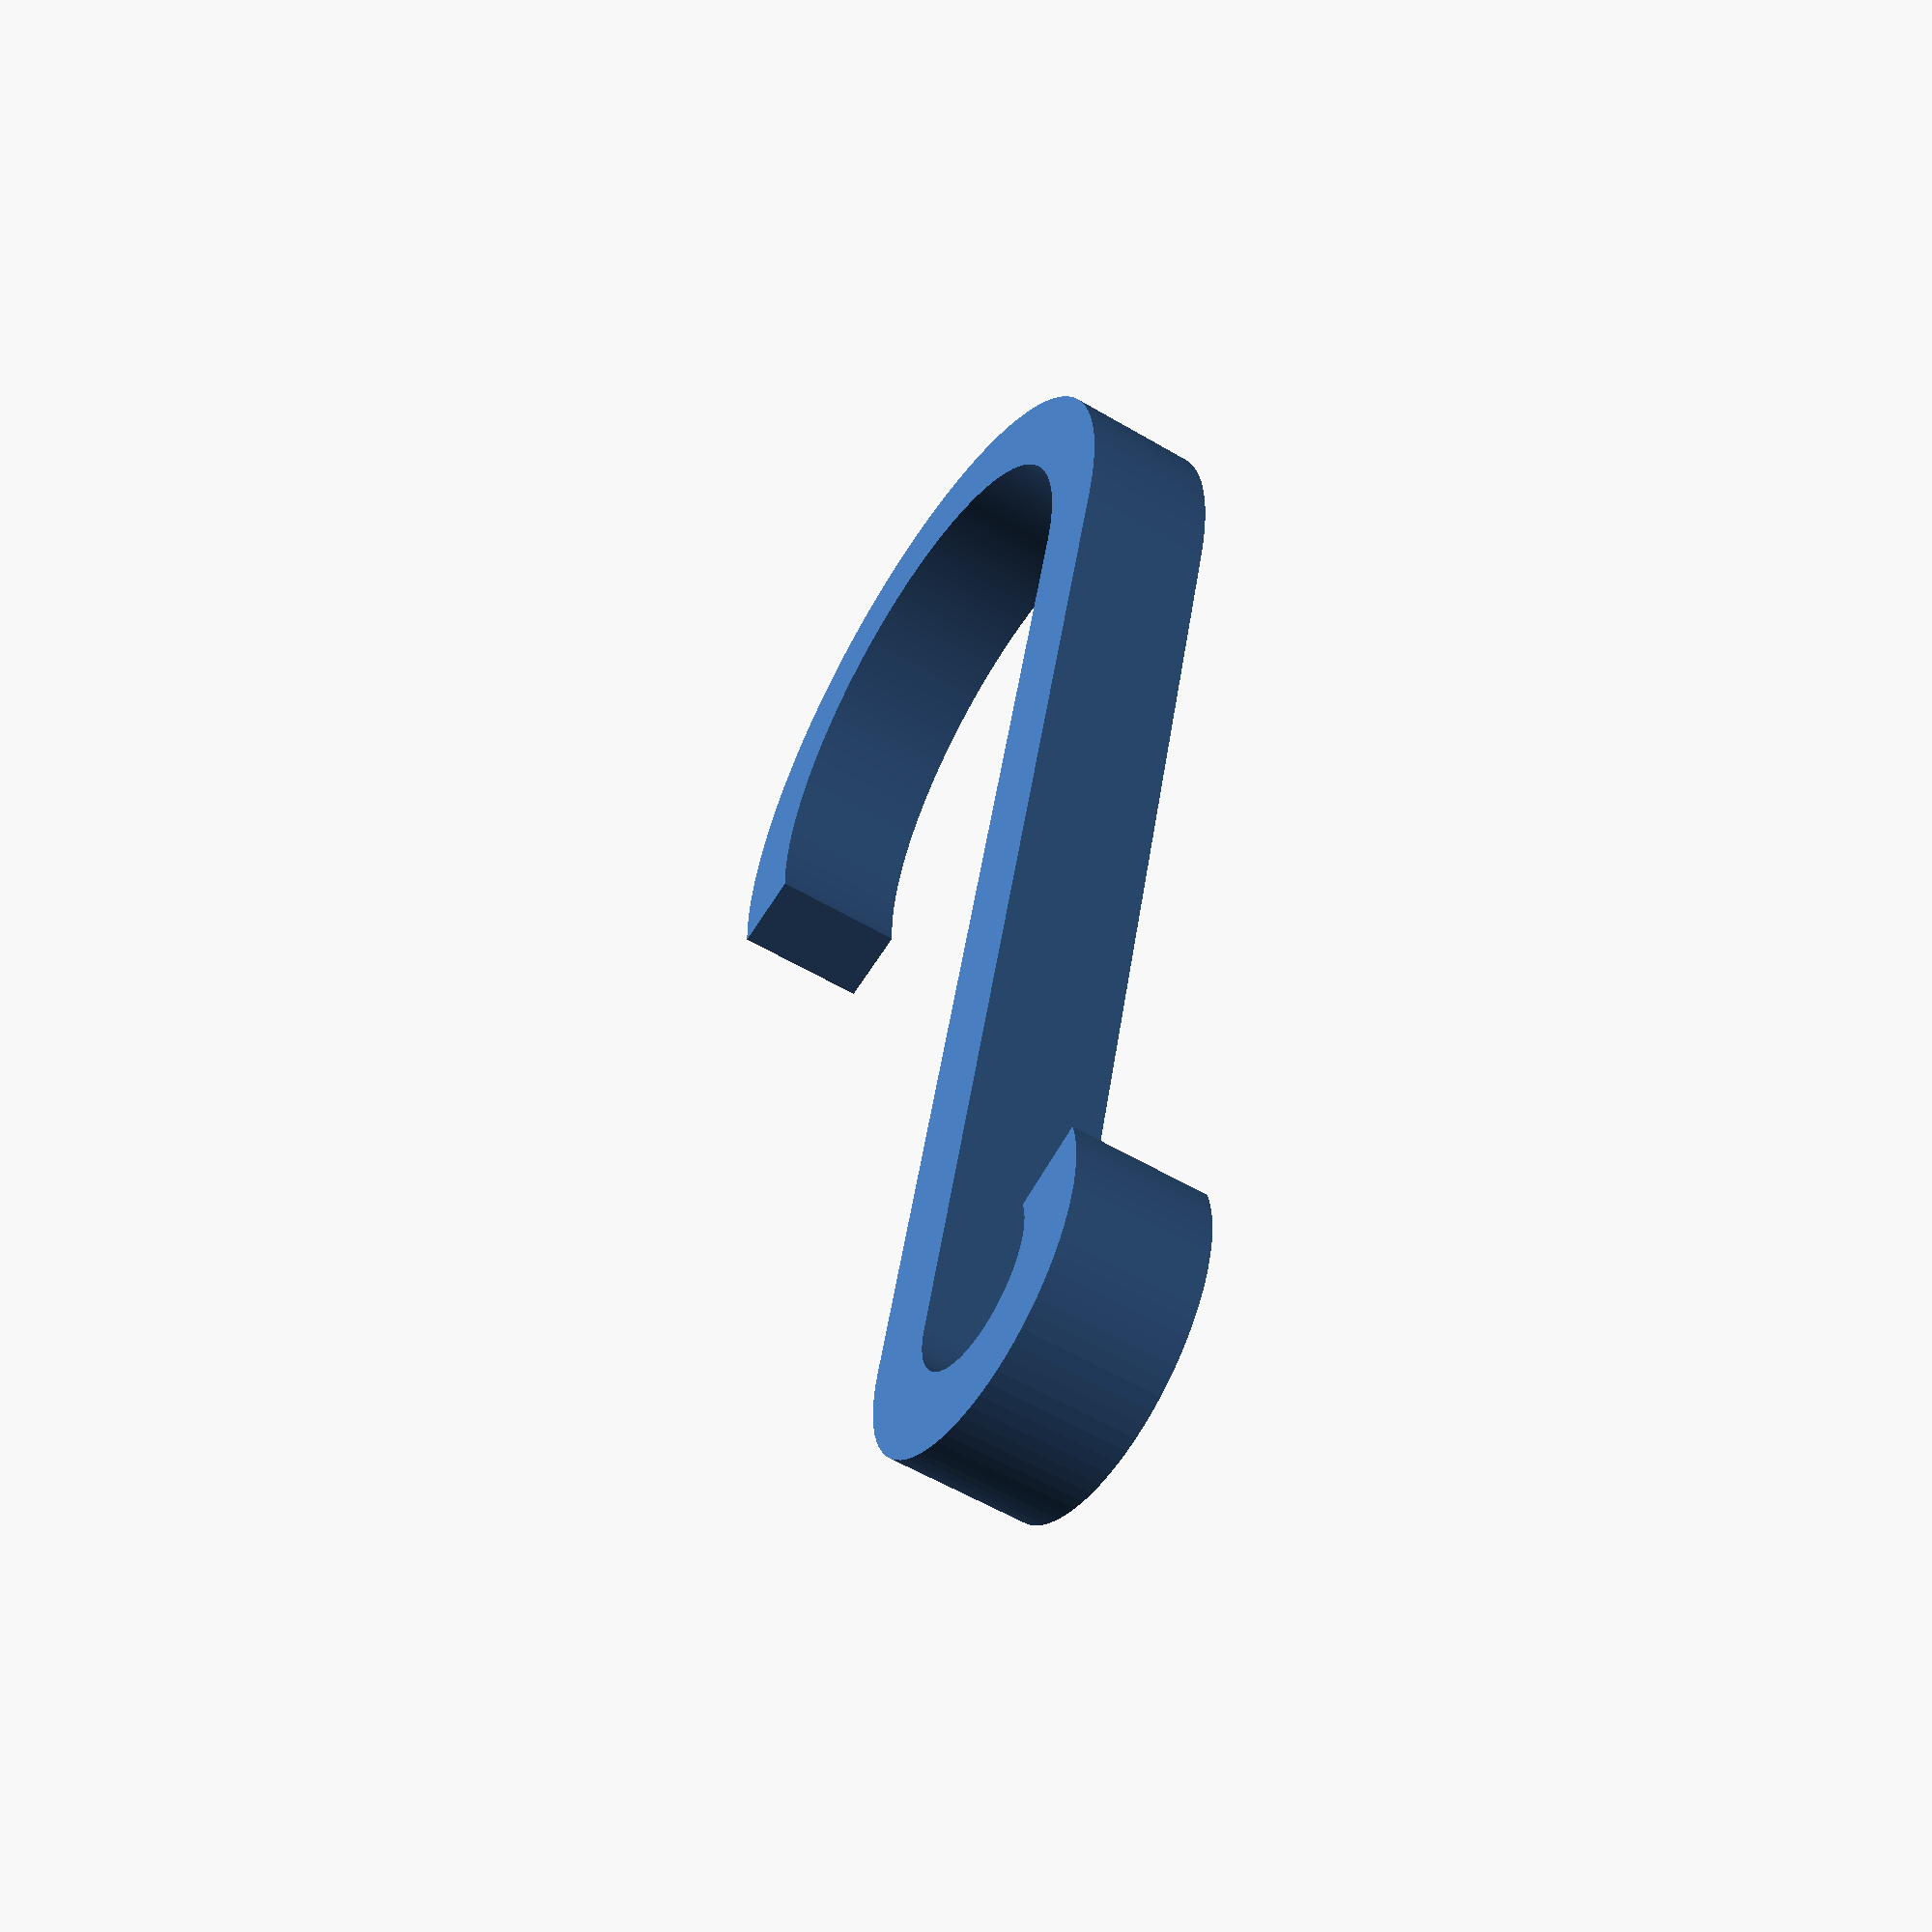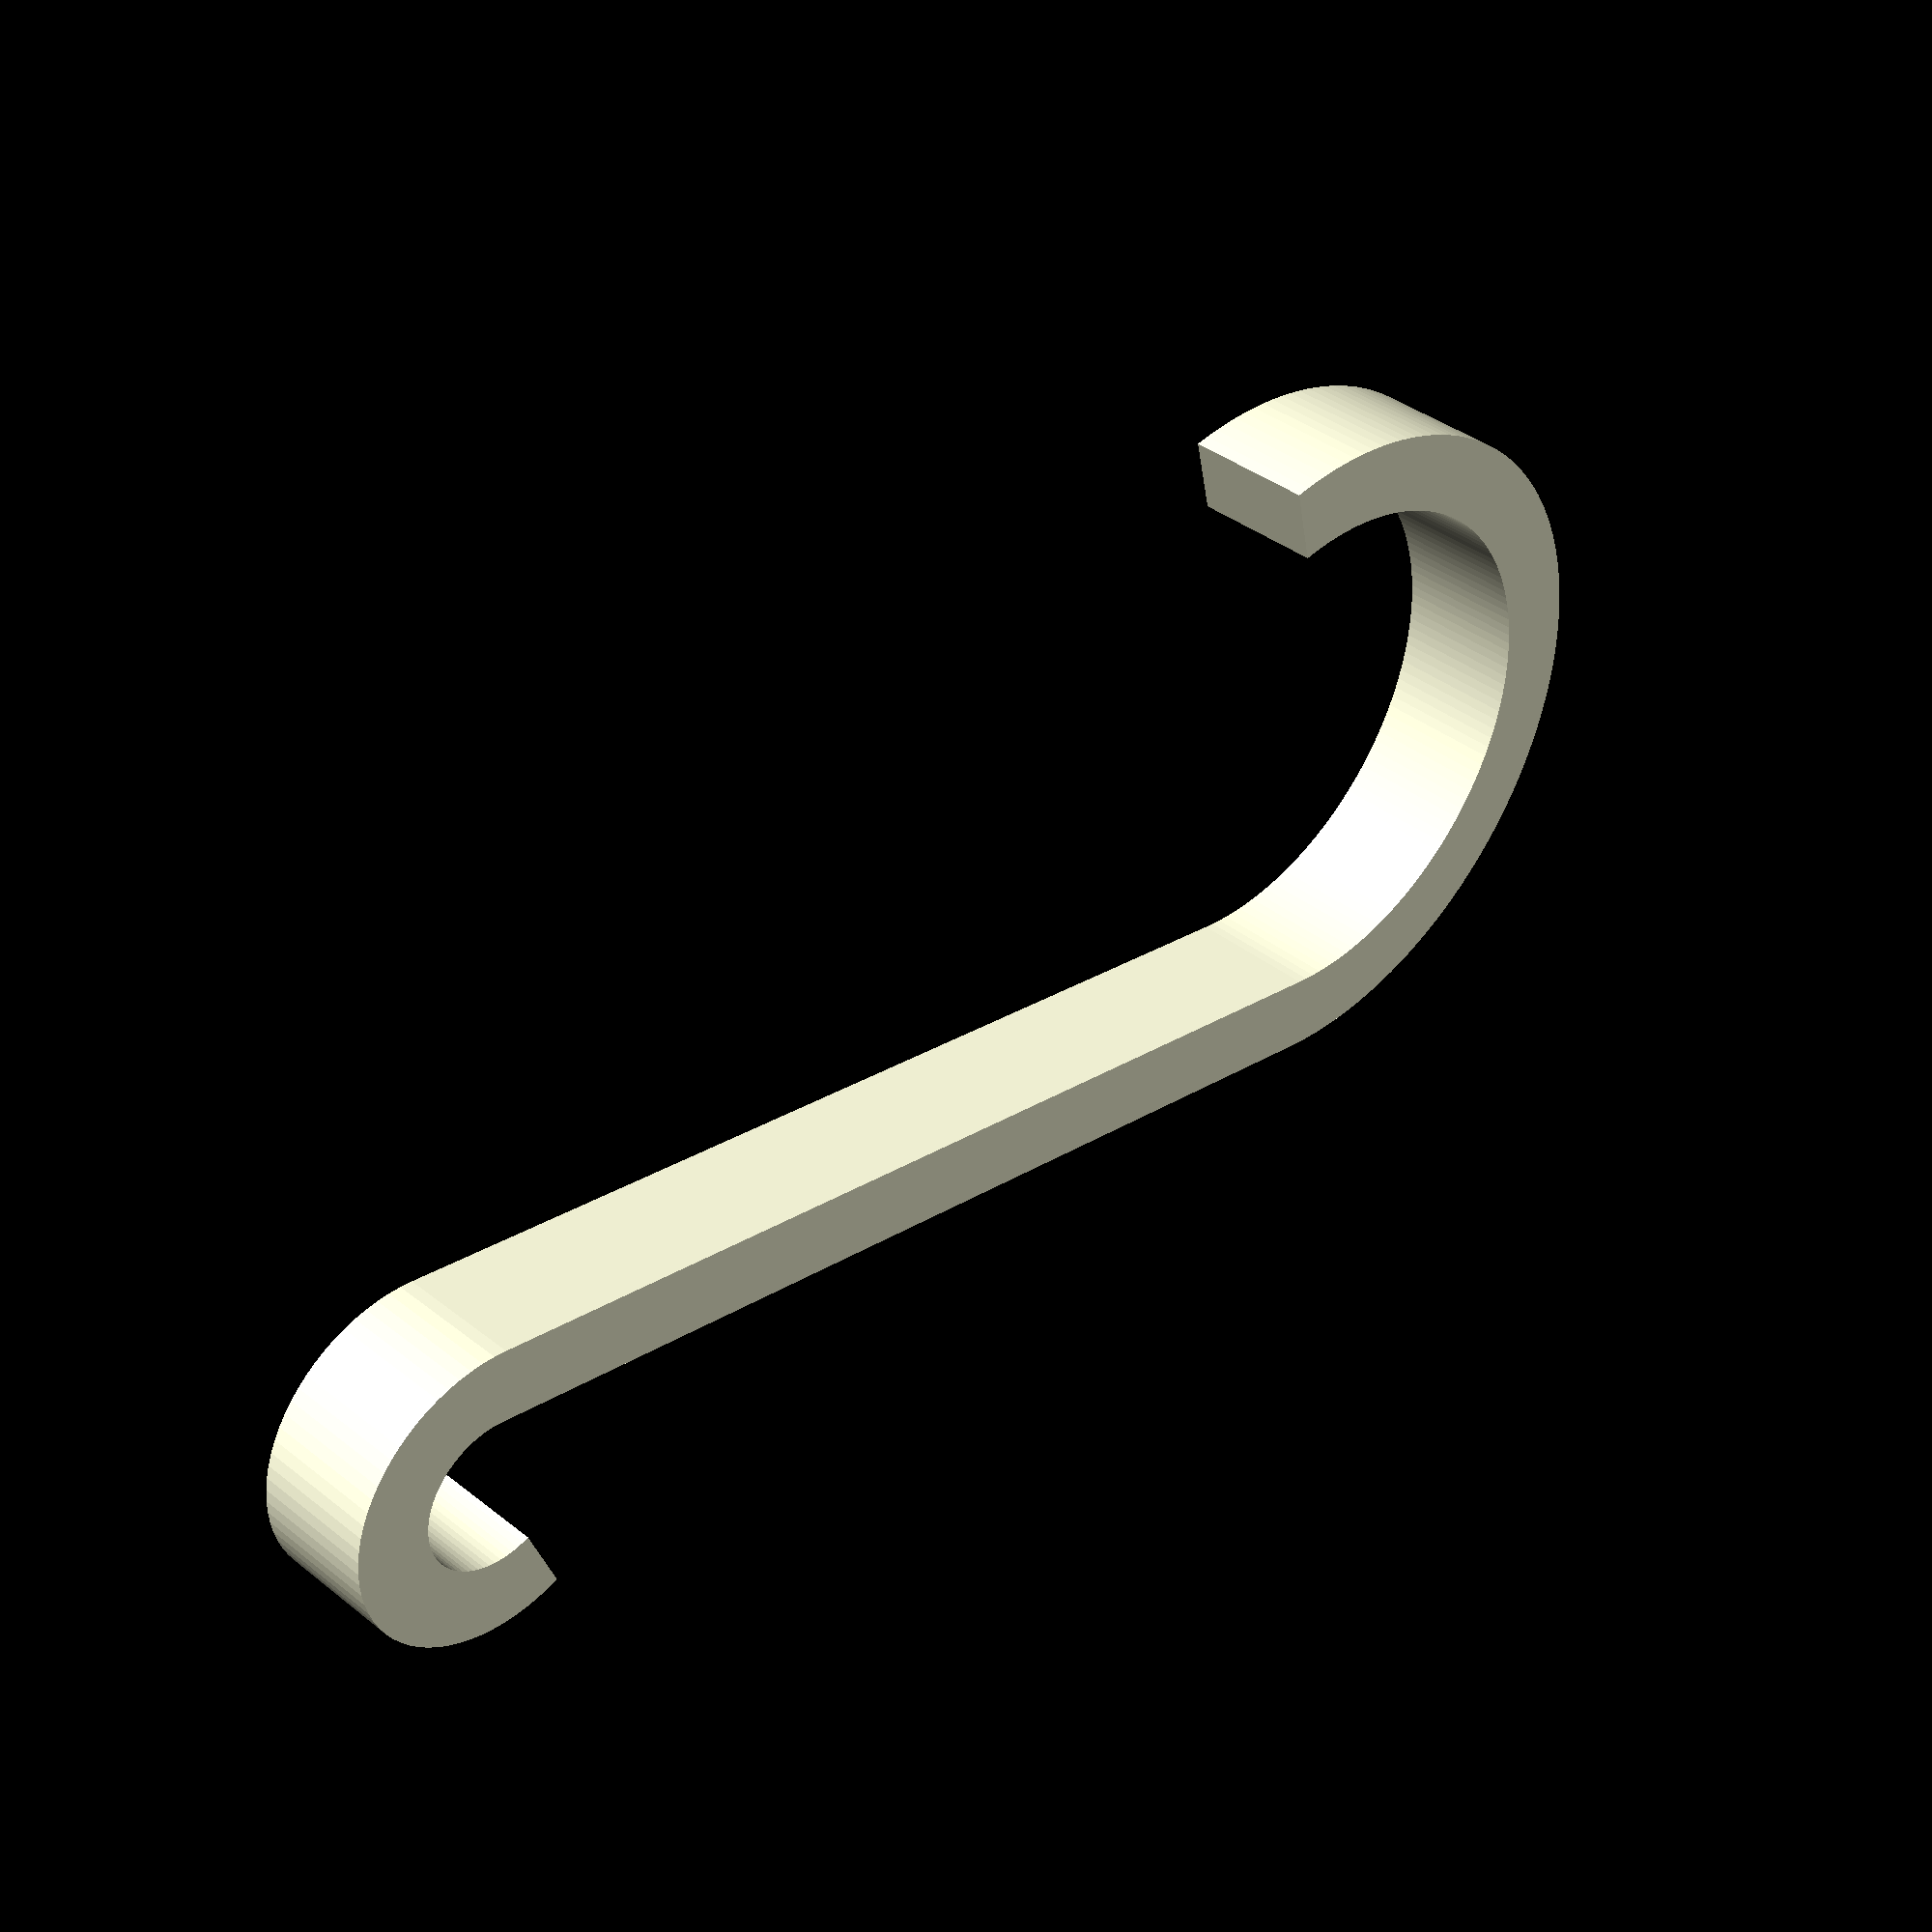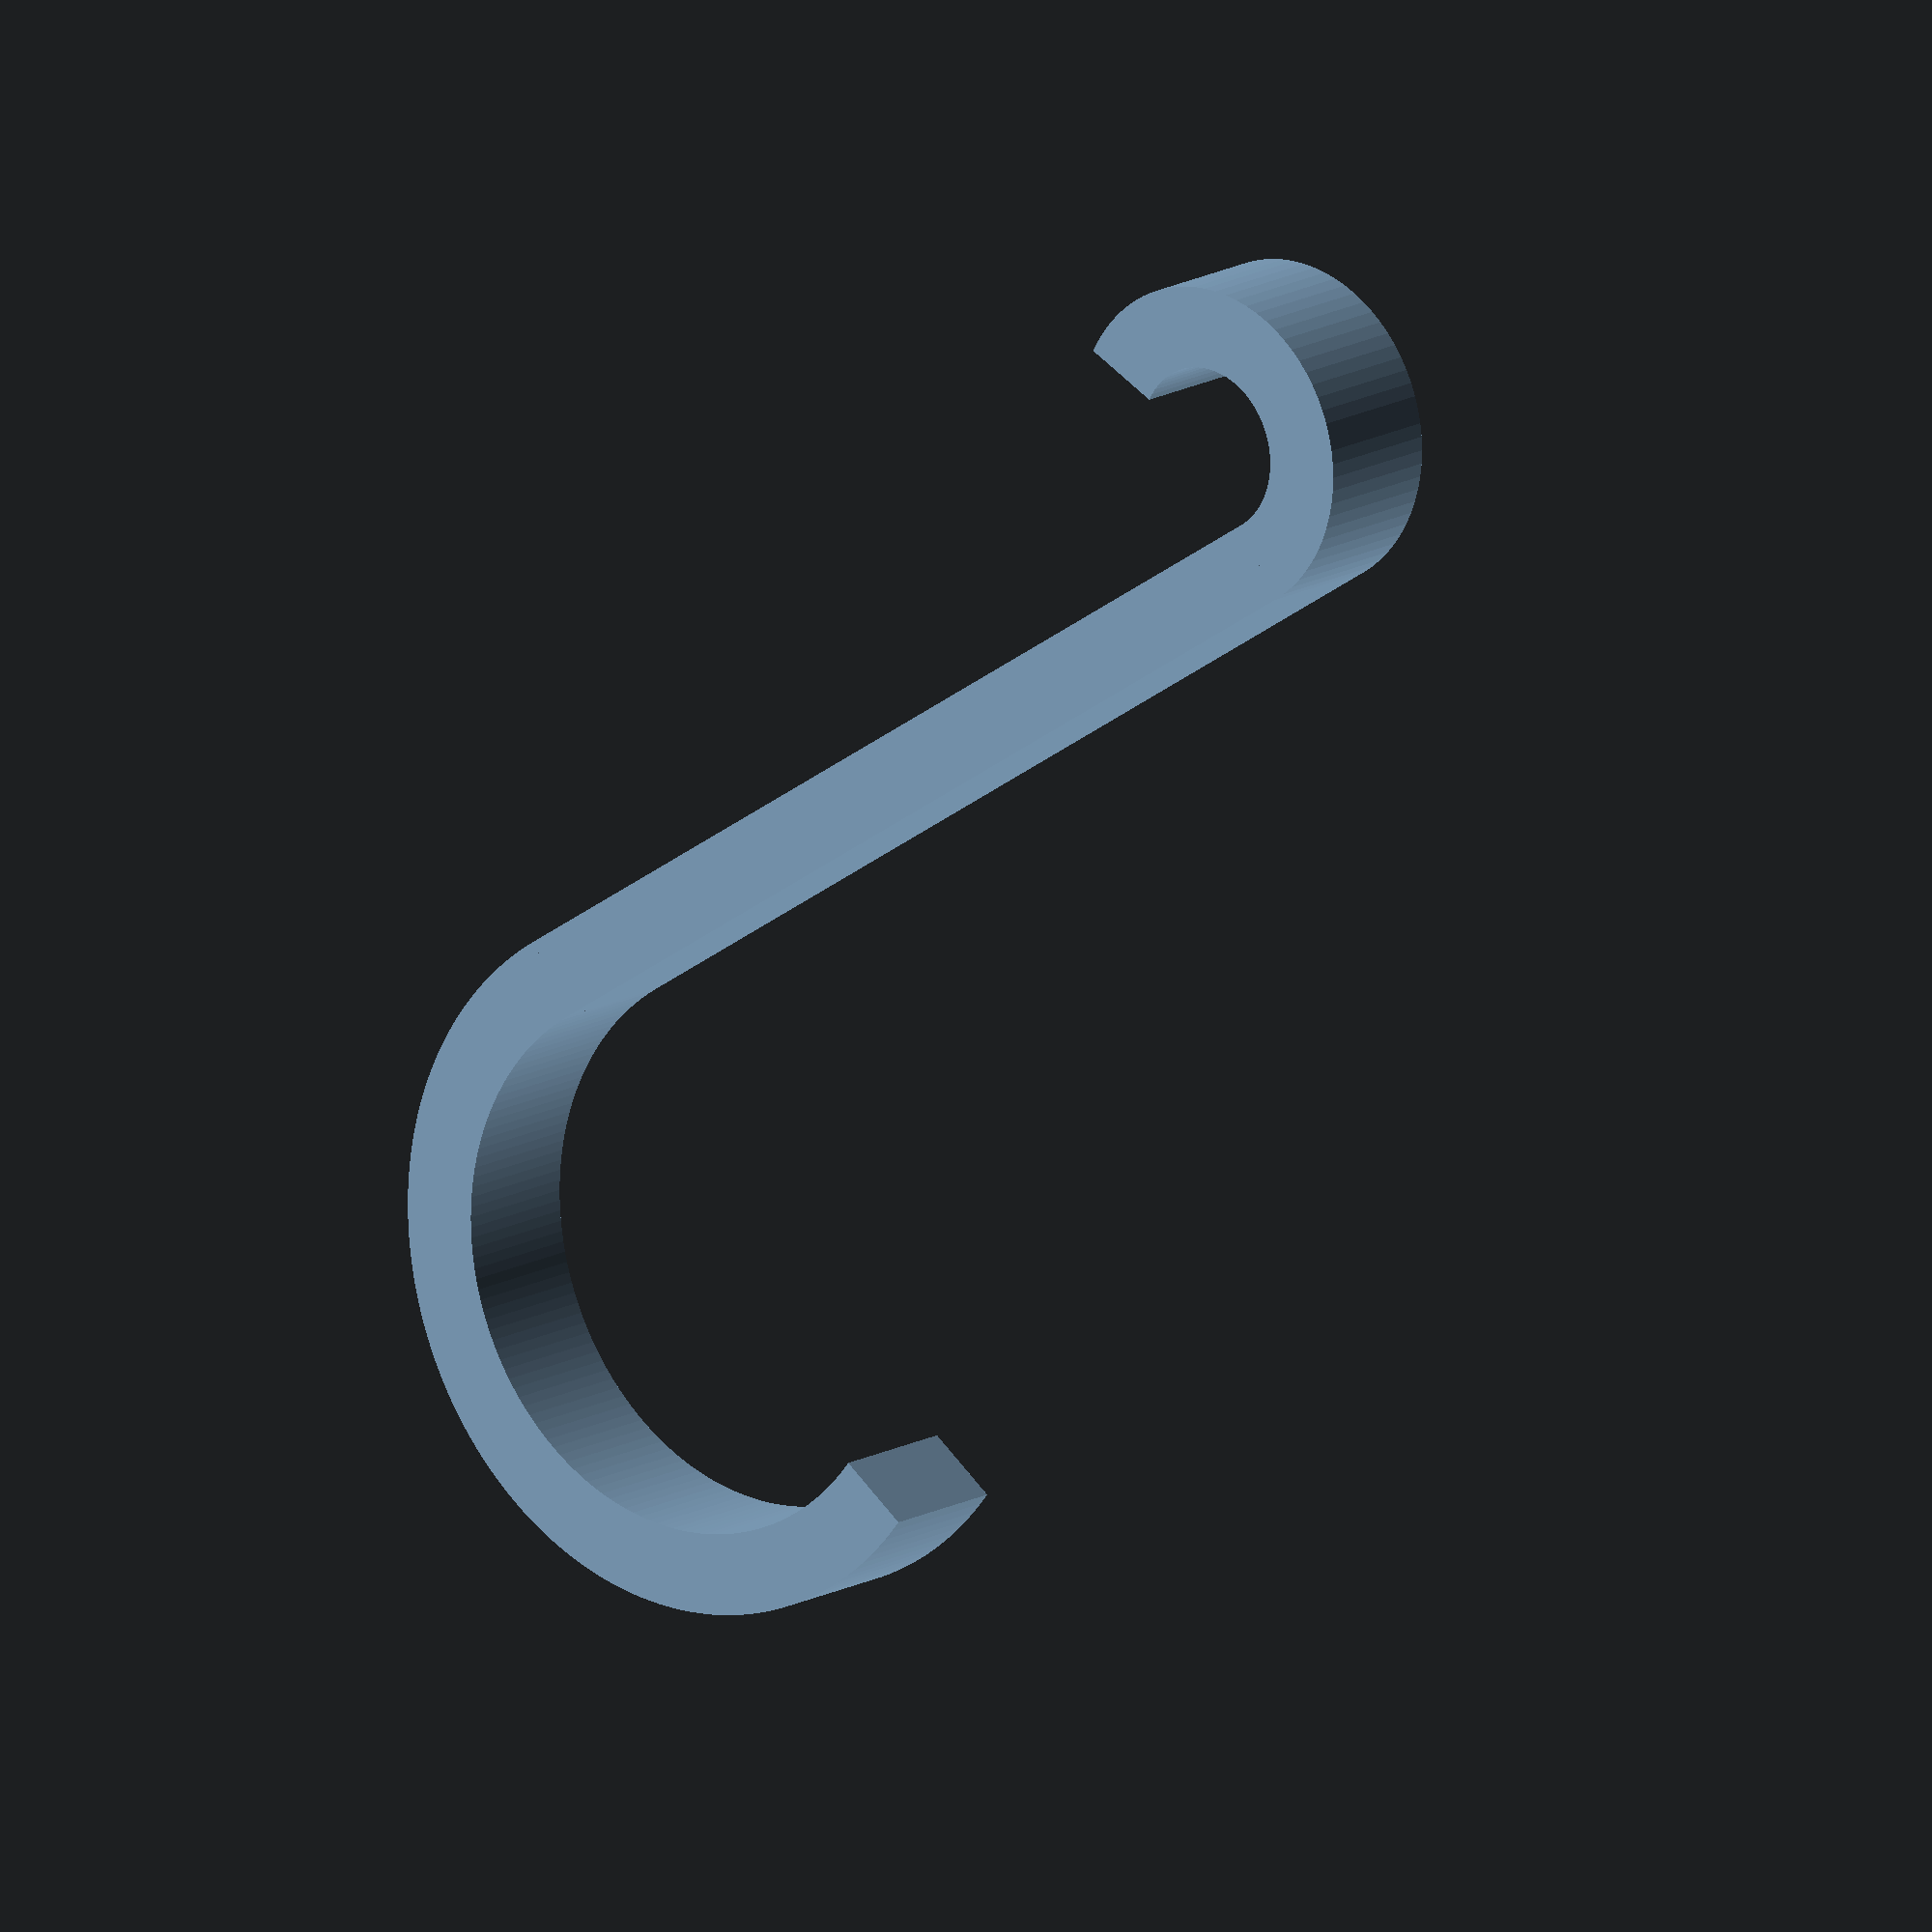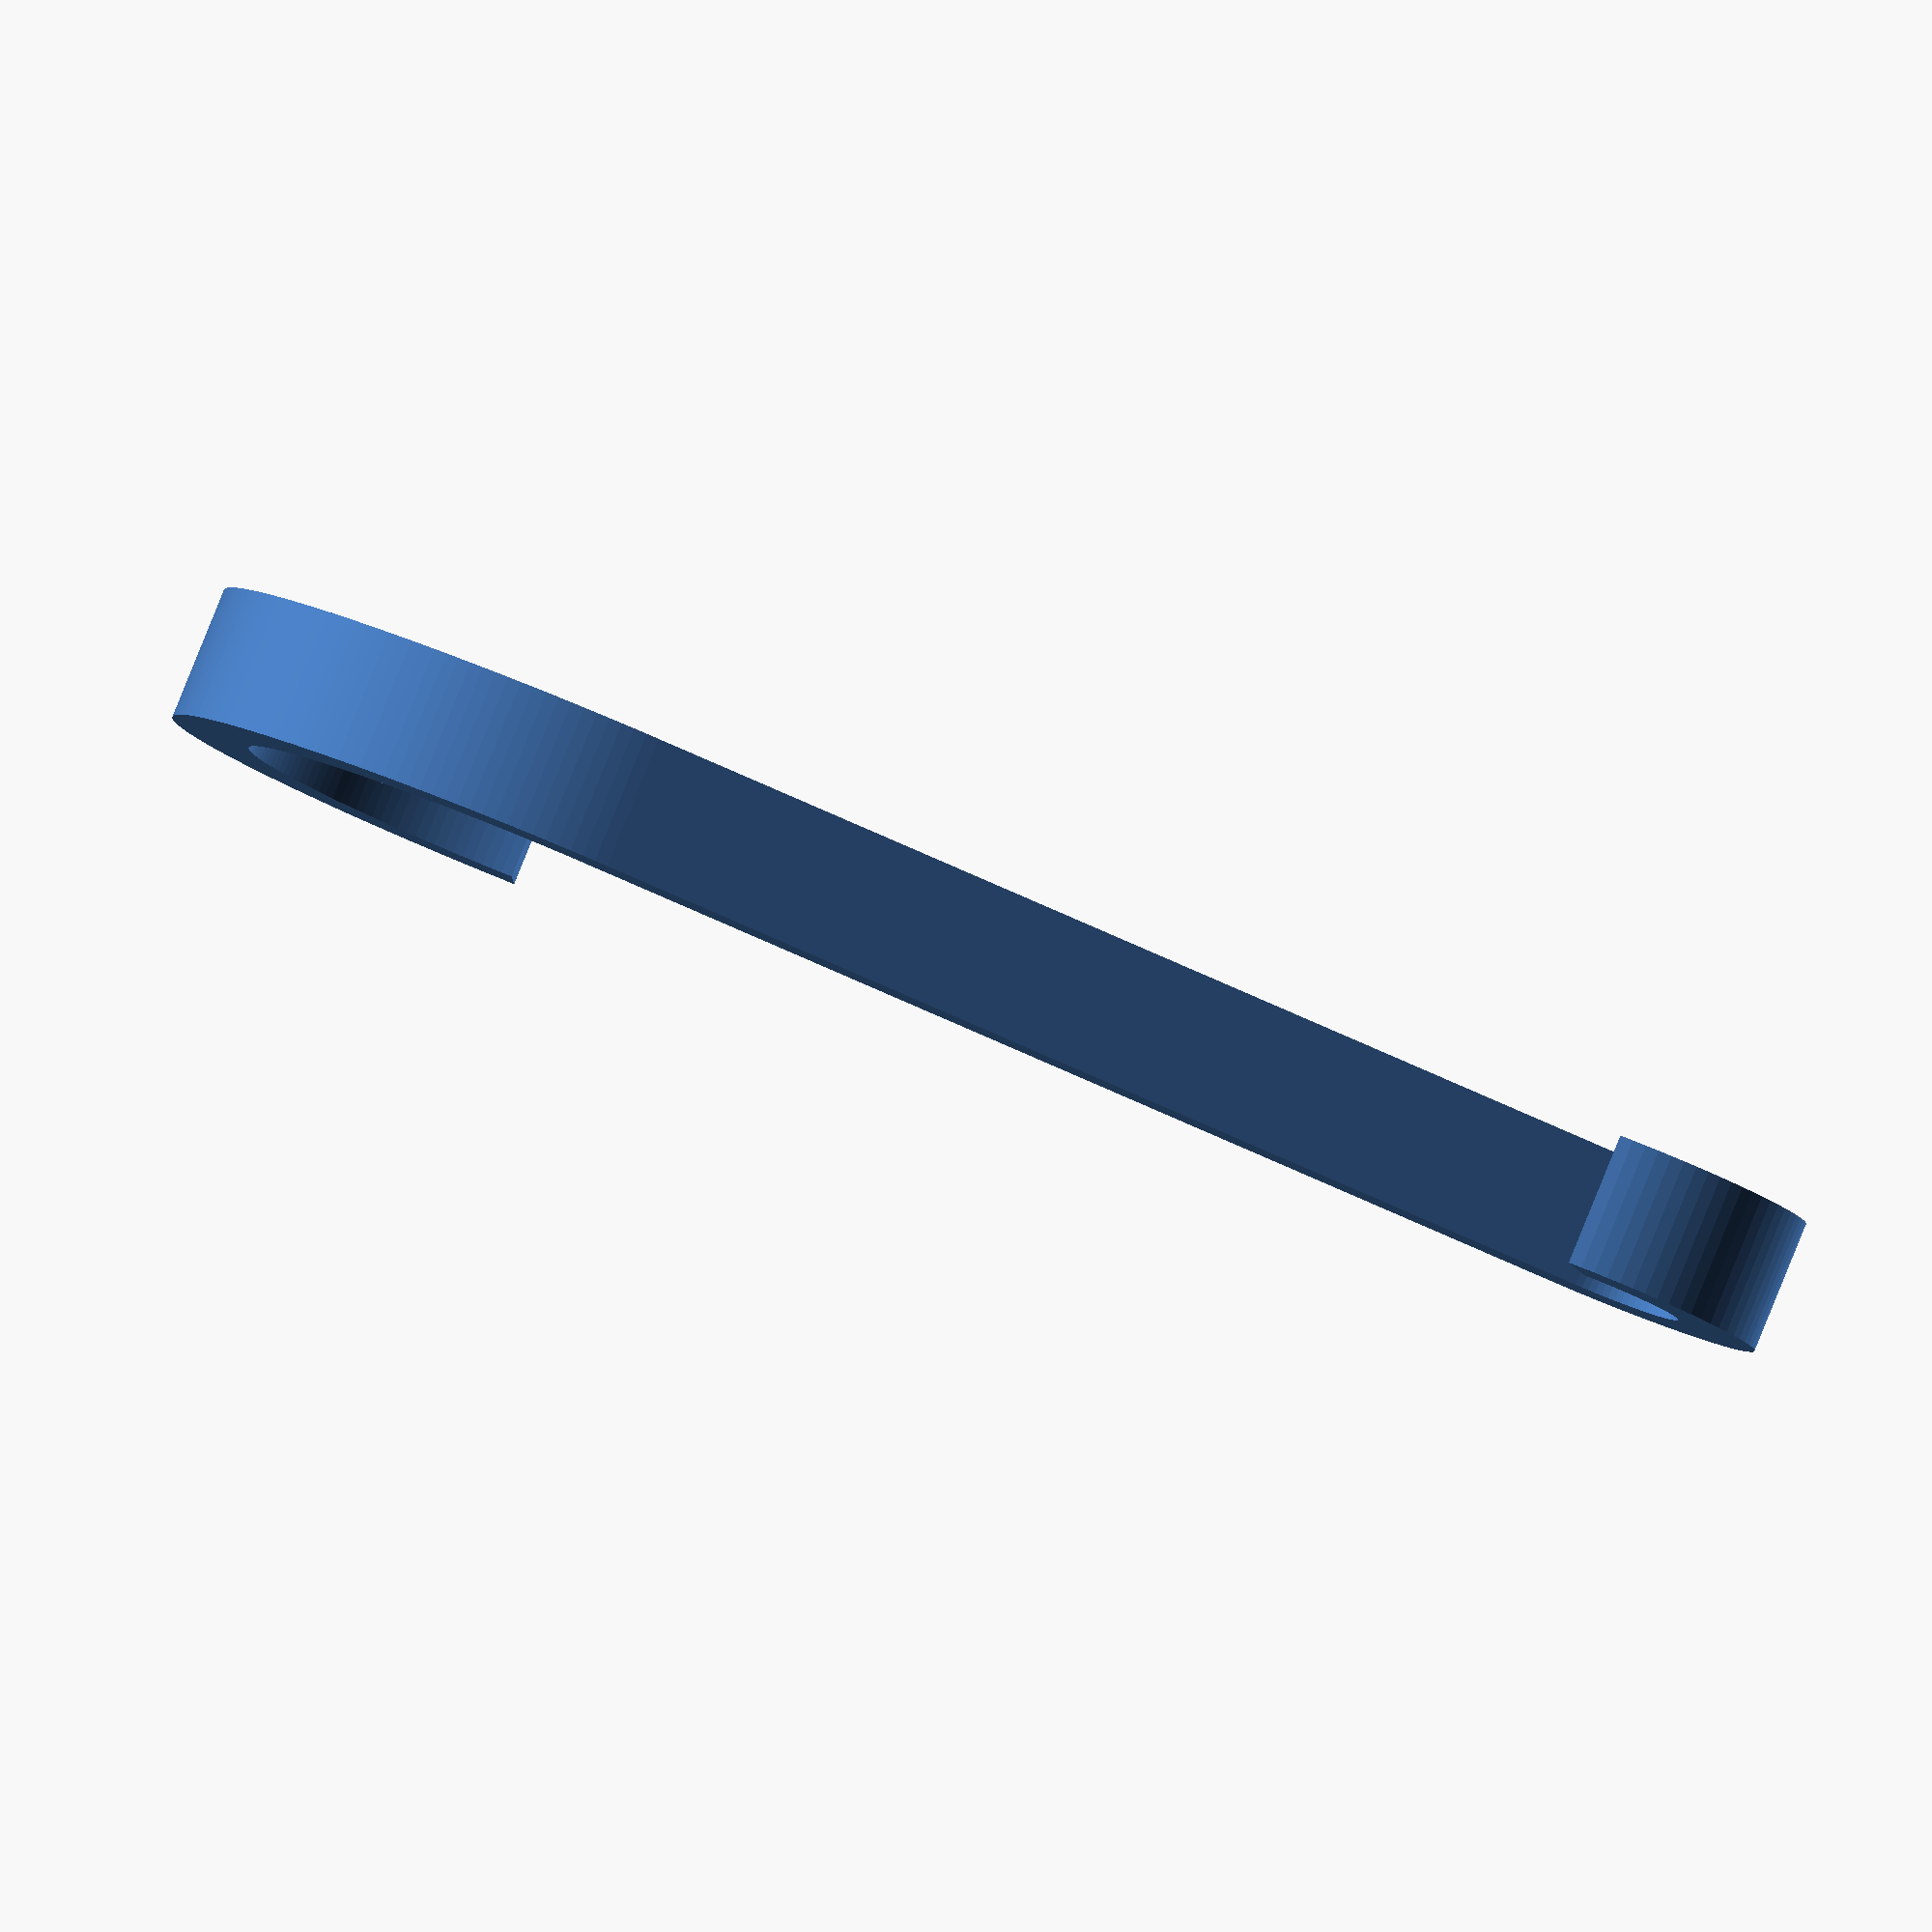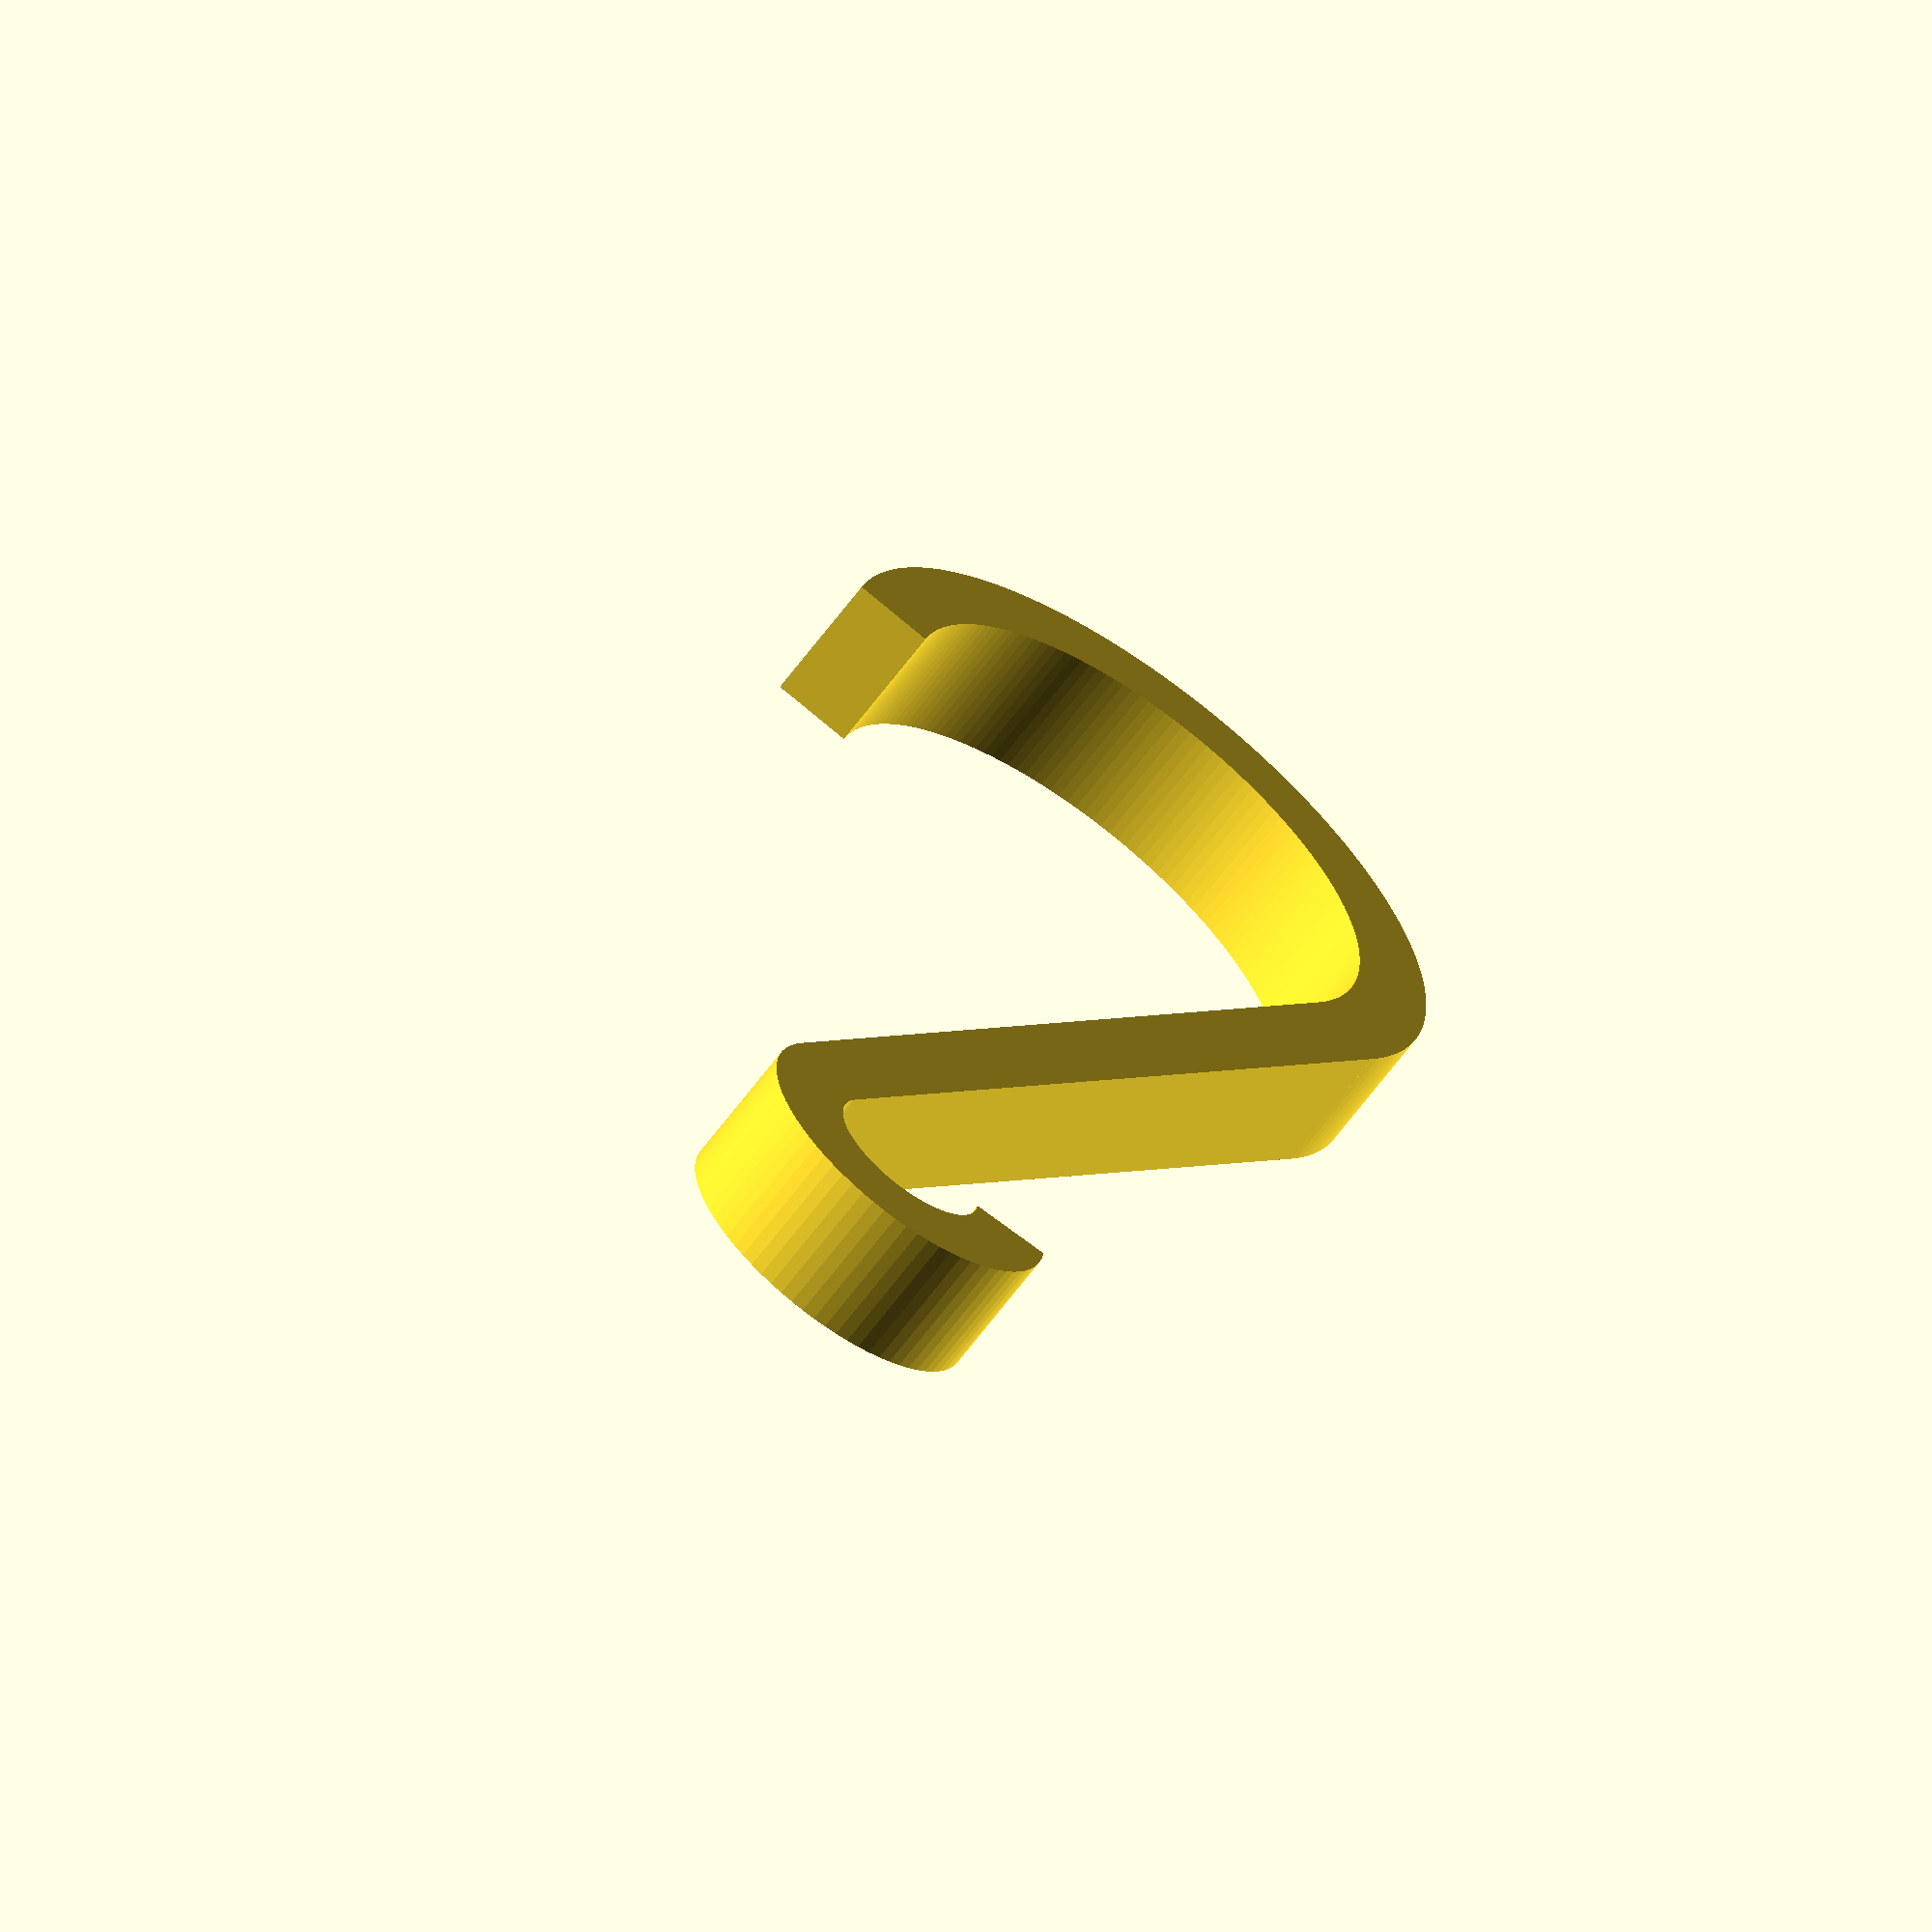
<openscad>

width=5;
depth=3;
length=40; // of the straight part

top_diameter=6.1;  //6.1mm for the thick bars, 3.3mm for the thin ones
top_angle=210;

bottom_diameter=20;
bottom_angle=200;

$fa=1;
$fs=0.5;

module center() {
  linear_extrude(length)
  square([width,depth],true);
};

module top() {
  translate([width/2,top_diameter/2+depth/2,length])
  rotate([90,0,-90])
  rotate_extrude(angle=top_angle) {
    translate([top_diameter/2,0,0])
    square([depth,width],false);
  }
}; 

module bottom() {
  translate([width/2,-bottom_diameter/2-depth/2,0])
  rotate([-90,0,90])
  rotate_extrude(angle=bottom_angle) {
    translate([bottom_diameter/2,0,0])
    square([depth,width],false);
  }
};

center();
top();
bottom();
</openscad>
<views>
elev=312.6 azim=30.7 roll=8.5 proj=p view=wireframe
elev=334.1 azim=187.9 roll=45.2 proj=p view=solid
elev=29.6 azim=327.4 roll=320.0 proj=o view=solid
elev=53.4 azim=217.6 roll=241.7 proj=o view=solid
elev=357.6 azim=132.3 roll=28.0 proj=o view=wireframe
</views>
